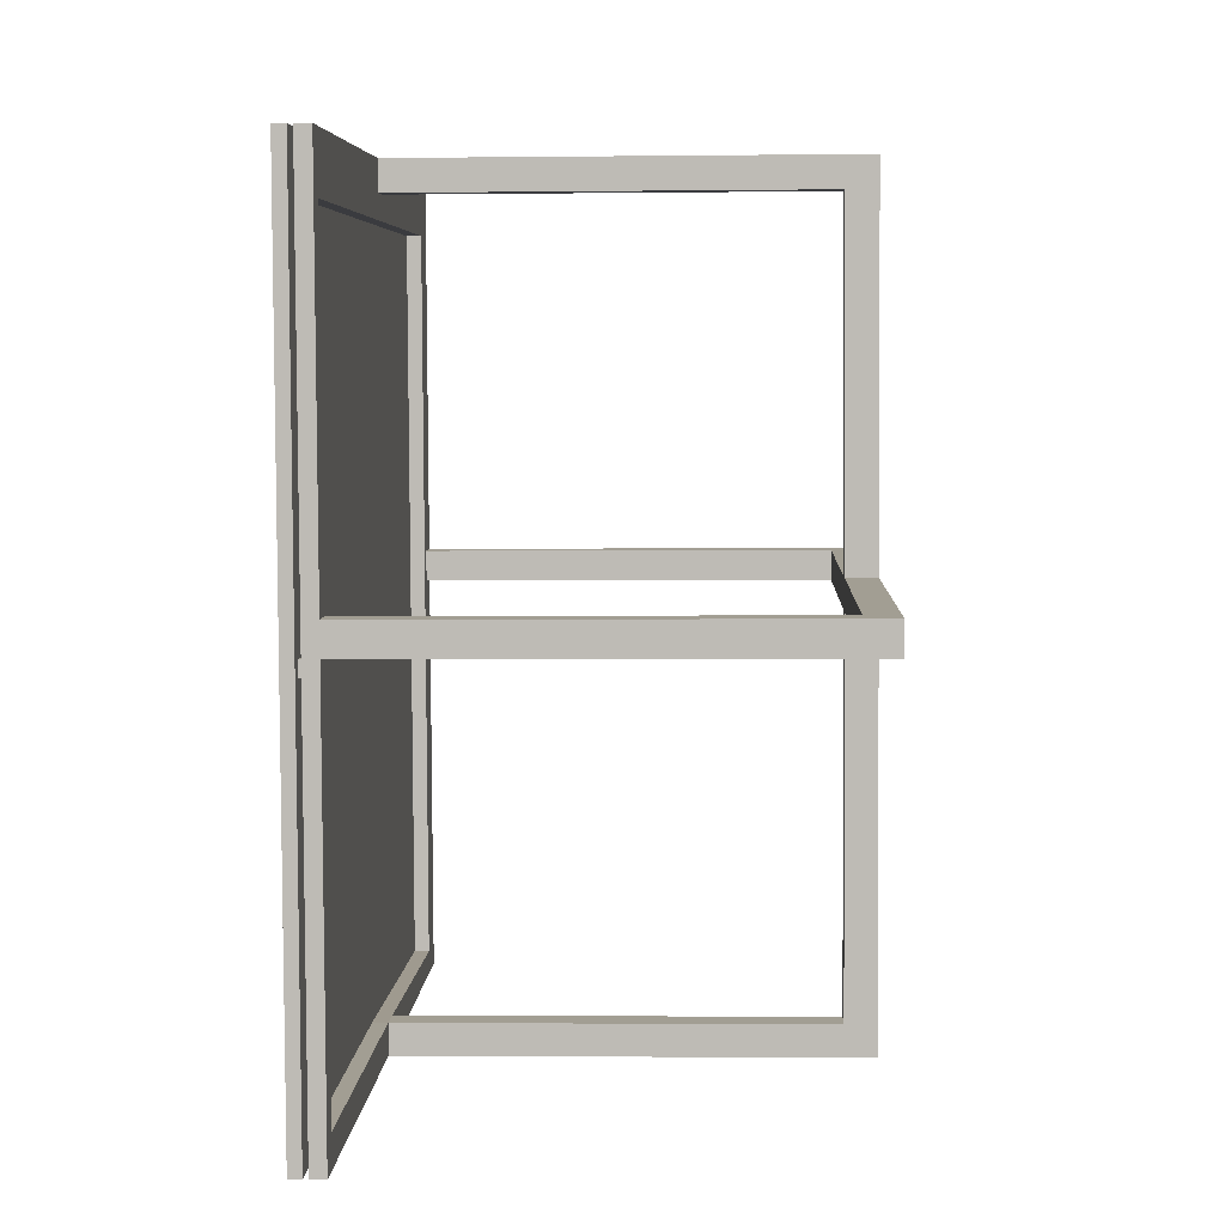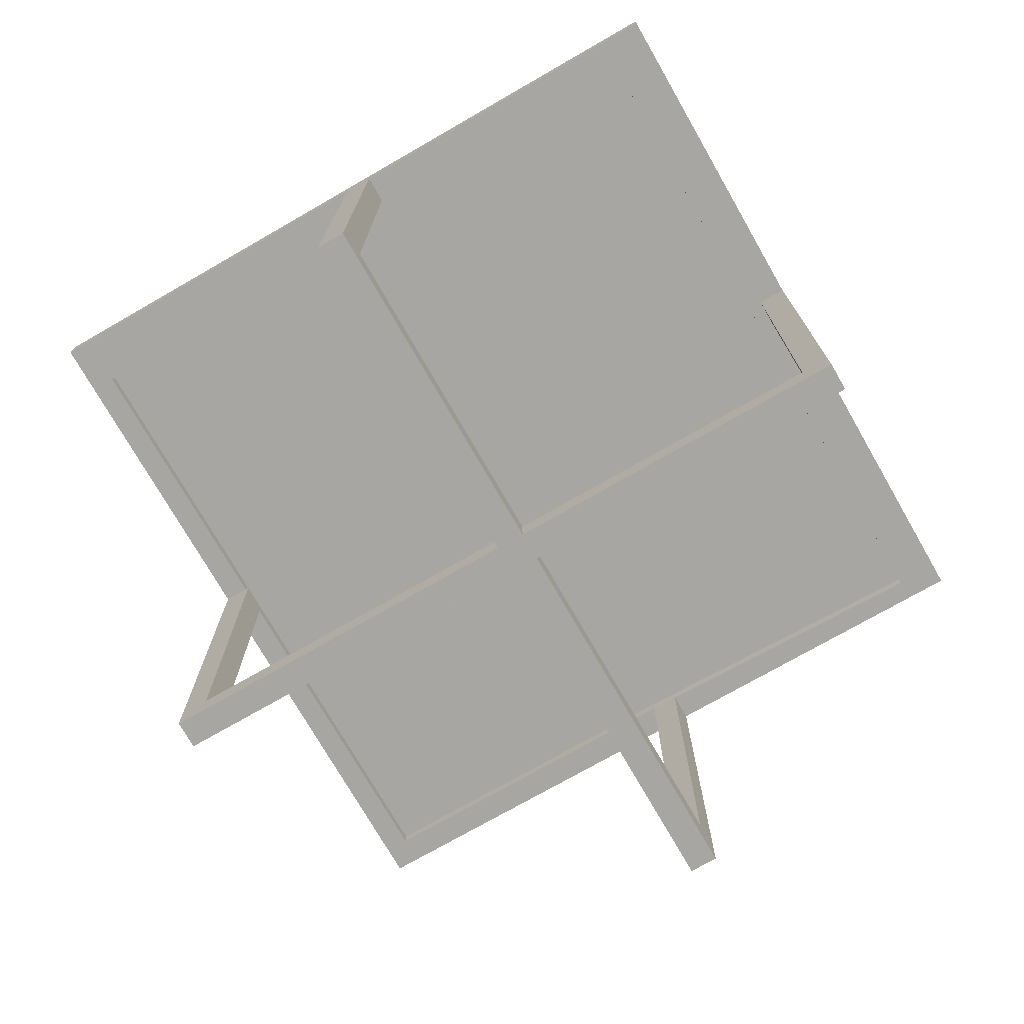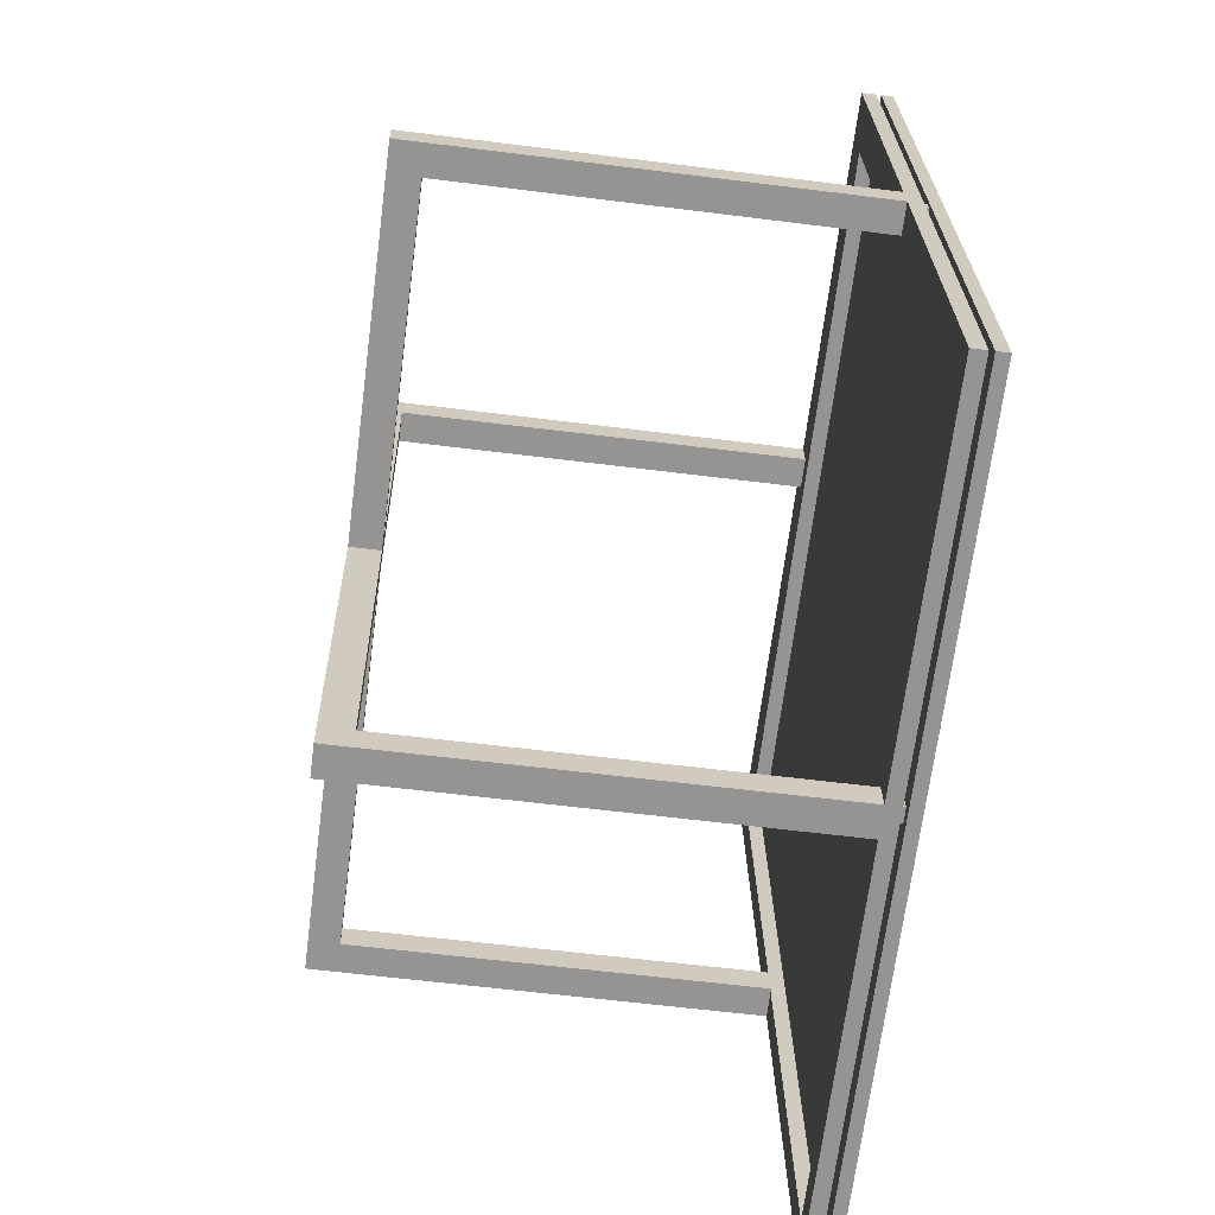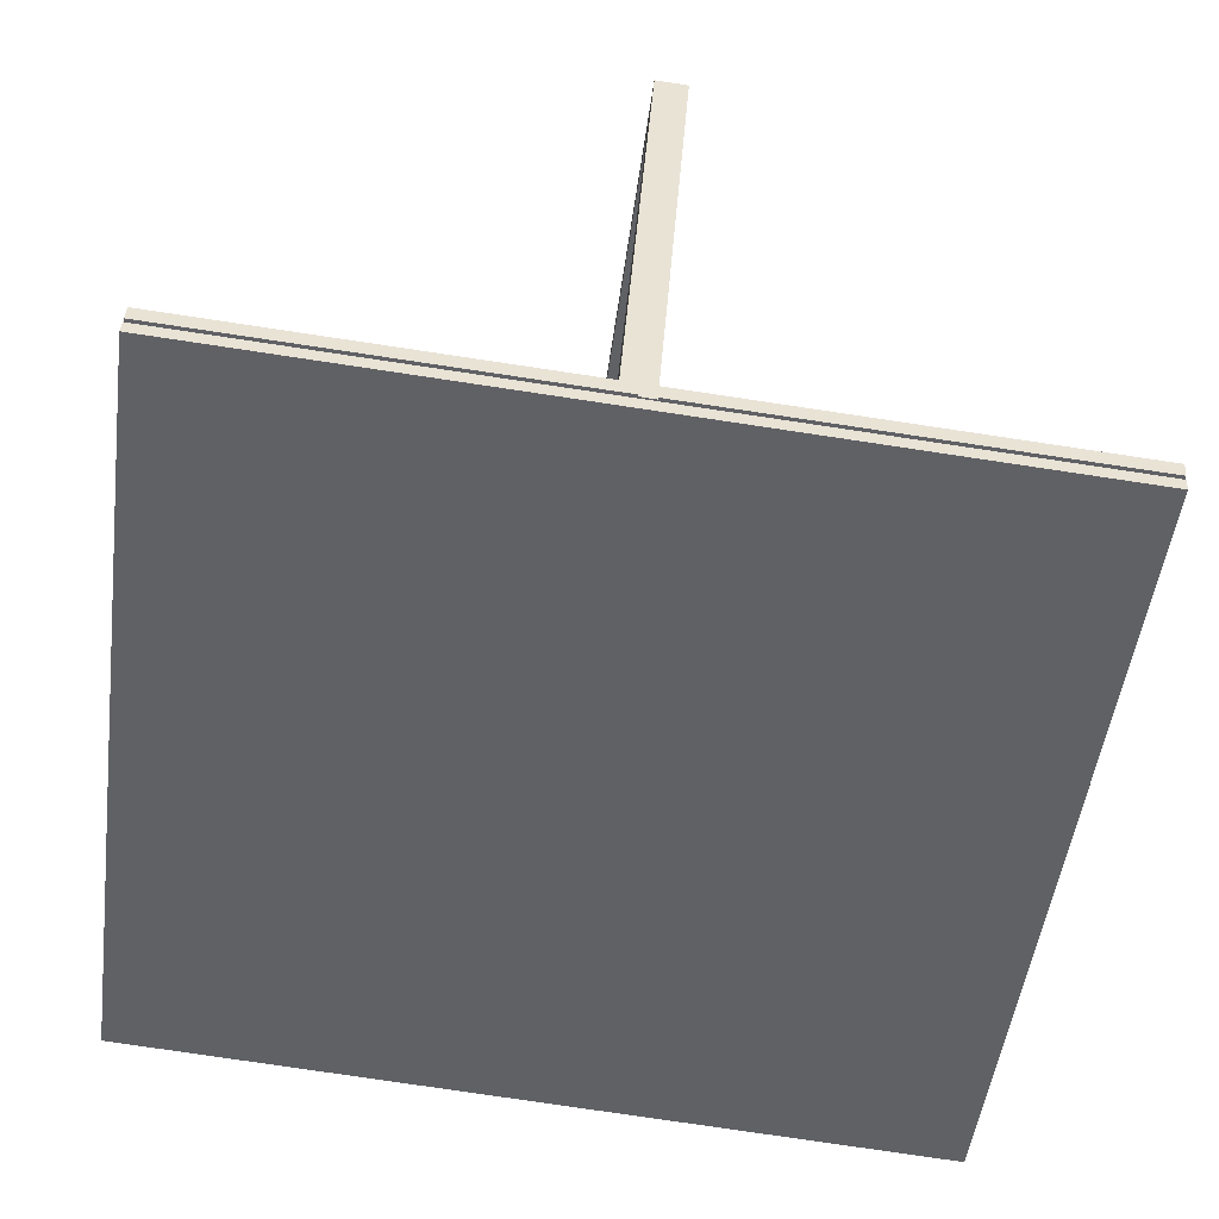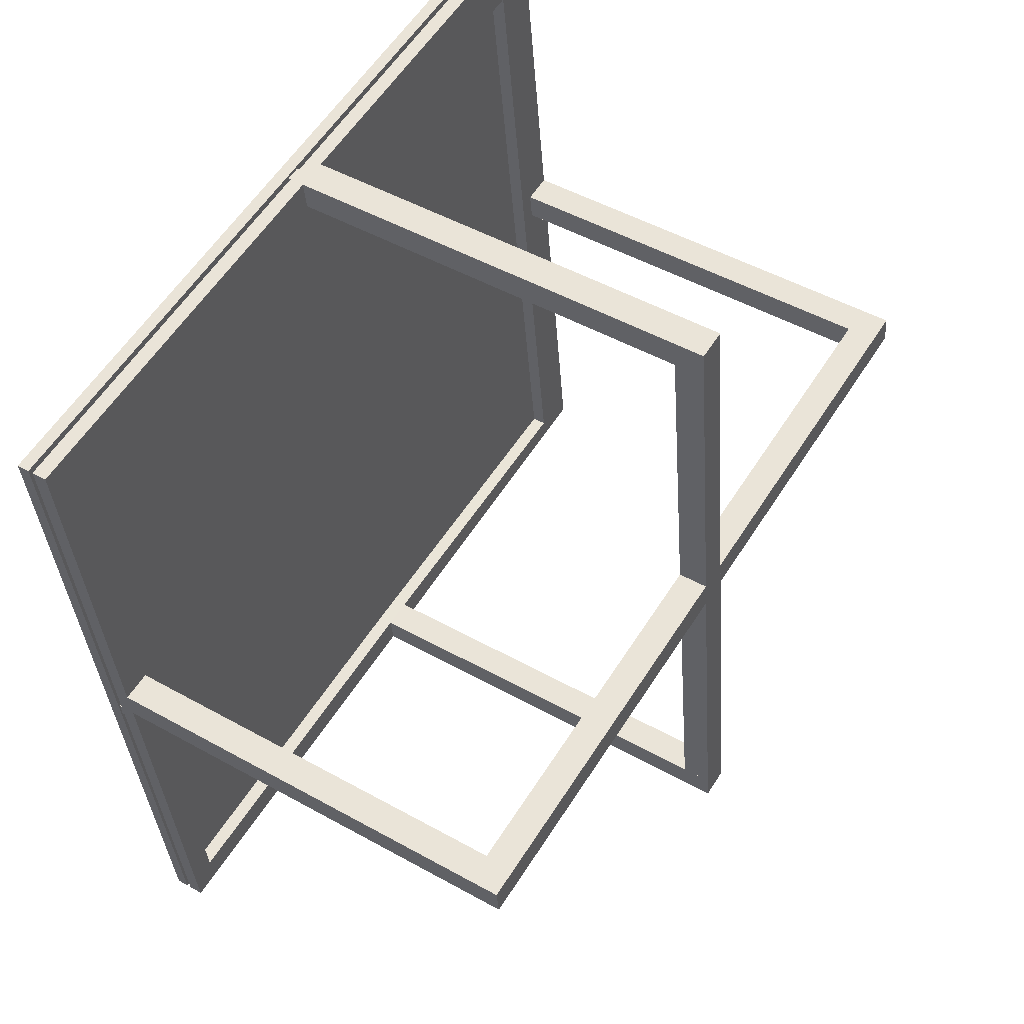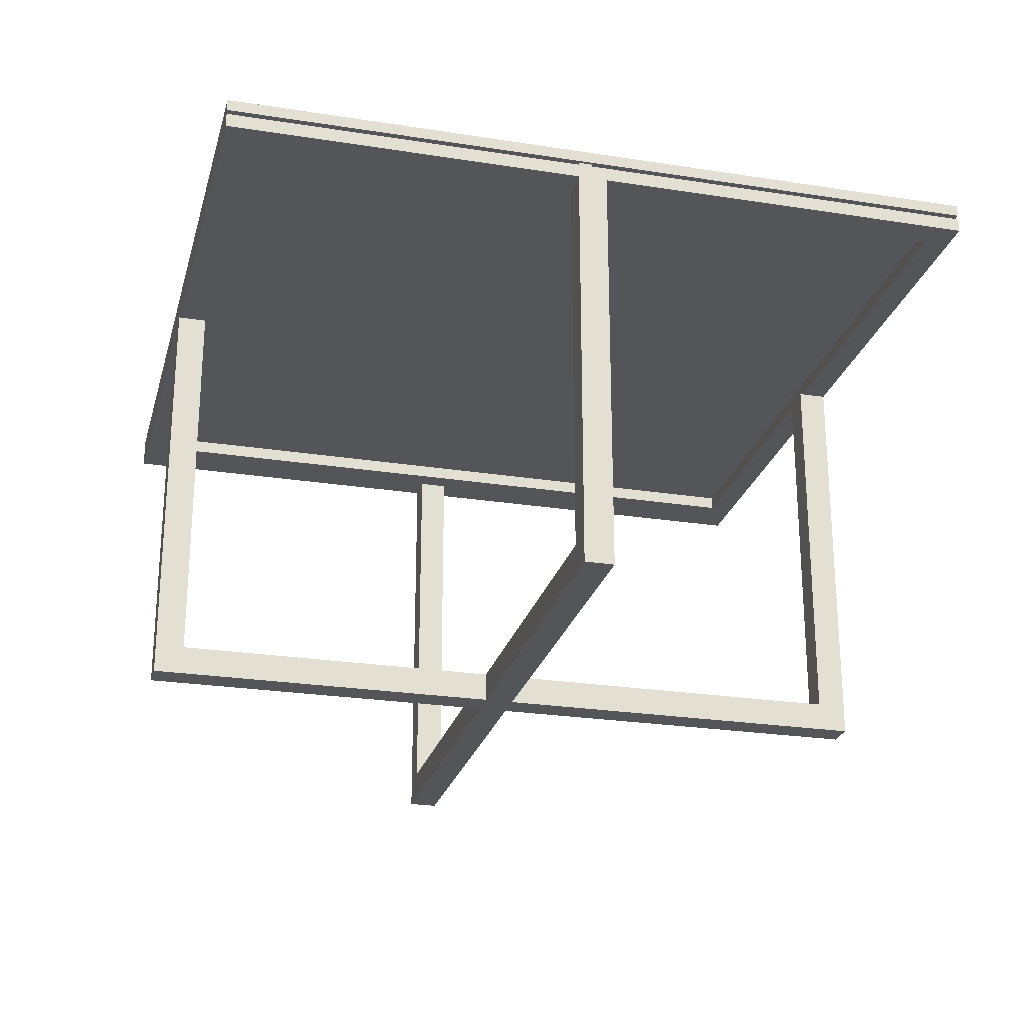
<metadata>
{"format":"obj","ext":"obj","renderer":"f3d","projection":"perspective","resolution":1024,"background":"white","views":[{"elev":-2.4,"azim":-87.6,"up":"+Z"},{"elev":-74.3,"azim":22.4,"up":"+Y"},{"elev":-59.6,"azim":82.6,"up":"+Z"},{"elev":40.5,"azim":-175.9,"up":"+Z"},{"elev":48.1,"azim":-57.8,"up":"+Z"},{"elev":-24.8,"azim":158.2,"up":"+Y"}]}
</metadata>
<code>
v -0.2905 0.07371 -0.04024
v -0.2799 0.07193 -0.03885
v -0.2905 0.07193 -0.04024
v -0.2799 0.07371 -0.03885
v -0.2813 0.07193 -0.02822
v -0.2919 0.07193 -0.02961
v -0.2813 0.07371 -0.02822
v -0.2919 0.07371 -0.02961
v -0.03562 0.07371 0.2913
v -0.02499 0.07193 0.2927
v -0.03562 0.07193 0.2913
v -0.02499 0.07371 0.2927
v -0.02638 0.07193 0.3033
v -0.03701 0.07193 0.3019
v -0.02638 0.07371 0.3033
v -0.03701 0.07371 0.3019
v 0.2562 0.07193 0.3402
v -0.3302 0.0612 0.2636
v 0.2562 0.0612 0.3402
v -0.3302 0.07193 0.2636
v -0.3056 0.0612 0.2265
v 0.3328 0.0612 -0.2462
v -0.3056 0.07193 0.2265
v -0.2536 0.07193 -0.3228
v 0.2278 0.0612 0.2961
v -0.2536 0.0612 -0.3228
v 0.3328 0.07193 -0.2462
v 0.297 0.0612 -0.2338
v 0.2278 0.07193 0.2961
v -0.2371 0.0612 -0.2981
v 0.297 0.07193 -0.2338
v 0.0367 0.0612 -0.2624
v -0.2371 0.07193 -0.2981
v 0.0367 0.07193 -0.2624
v 0.2695 0.0612 0.06626
v 0.2916 -0.2632 0.06915
v 0.2916 0.0612 0.06915
v 0.2695 -0.2409 0.06626
v 0.2945 0.0612 0.047
v 0.2724 -0.2409 0.0441
v -0.2727 -0.2632 -0.004562
v 0.2945 -0.2632 0.047
v 0.2724 0.0612 0.0441
v -0.2727 -0.2409 -0.004562
v -0.2698 -0.2409 -0.02671
v -0.2948 0.0612 -0.007455
v -0.2698 -0.2632 -0.02671
v -0.2698 0.0612 -0.02671
v -0.2727 0.0612 -0.004562
v -0.2948 -0.2632 -0.007455
v -0.2919 -0.2632 -0.02961
v -0.2919 0.0612 -0.02961
v 0.2853 0.07371 0.03498
v 0.2959 0.07193 0.03637
v 0.2853 0.07193 0.03498
v 0.2959 0.07371 0.03637
v 0.2945 0.07193 0.047
v 0.2839 0.07193 0.04561
v 0.2945 0.07371 0.047
v 0.2839 0.07371 0.04561
v 0.05112 0.07371 -0.283
v 0.06175 0.07193 -0.2816
v 0.05112 0.07193 -0.283
v 0.06175 0.07371 -0.2816
v 0.06036 0.07193 -0.271
v 0.04973 0.07193 -0.2724
v 0.06036 0.07371 -0.271
v 0.04973 0.07371 -0.2724
v -0.03411 0.0612 0.2798
v -0.03701 -0.2632 0.3019
v -0.03701 0.0612 0.3019
v -0.03411 -0.2409 0.2798
v -0.01486 0.0612 0.3048
v -0.01196 -0.2409 0.2826
v 0.0367 -0.2632 -0.2624
v -0.01486 -0.2632 0.3048
v -0.01196 0.0612 0.2826
v 0.0367 -0.2409 -0.2624
v 0.05886 -0.2409 -0.2595
v 0.0396 0.0612 -0.2845
v 0.05886 -0.2632 -0.2595
v 0.05886 0.0612 -0.2595
v 0.0396 -0.2632 -0.2845
v 0.06175 -0.2632 -0.2816
v 0.06175 0.0612 -0.2816
v -0.2536 0.07539 -0.3228
v 0.2562 0.07539 0.3402
v -0.3302 0.07539 0.2636
v 0.3328 0.07539 -0.2462
v 0.2562 0.08433 0.3402
v -0.2536 0.08433 -0.3228
v 0.3328 0.08433 -0.2462
v -0.3302 0.08433 0.2636
g mesh1_mesh1-geometry
f 1 2 3
f 2 1 4
f 3 2 1
f 4 1 2
f 5 3 2
f 2 3 5
f 6 1 3
f 3 1 6
f 1 7 4
f 4 7 1
f 7 2 4
f 4 2 7
f 3 5 6
f 6 5 3
f 2 7 5
f 5 7 2
f 1 6 8
f 8 6 1
f 7 1 8
f 8 1 7
f 7 6 5
f 5 6 7
f 6 7 8
f 8 7 6
g mesh2_mesh2-geometry
l 4 7
l 1 4
l 2 4
l 7 8
l 5 7
l 3 1
l 8 1
l 3 2
l 2 5
l 6 8
l 5 6
l 6 3
g mesh3_mesh3-geometry
f 9 10 11
f 10 9 12
f 11 10 9
f 12 9 10
f 13 11 10
f 10 11 13
f 14 9 11
f 11 9 14
f 9 15 12
f 12 15 9
f 15 10 12
f 12 10 15
f 11 13 14
f 14 13 11
f 10 15 13
f 13 15 10
f 9 14 16
f 16 14 9
f 15 9 16
f 16 9 15
f 15 14 13
f 13 14 15
f 14 15 16
f 16 15 14
g mesh4_mesh4-geometry
l 12 15
l 9 12
l 10 12
l 15 16
l 13 15
l 11 9
l 16 9
l 11 10
l 10 13
l 14 16
l 13 14
l 14 11
g mesh5_mesh5-geometry
f 17 18 19
f 18 17 20
f 19 18 17
f 20 17 18
f 21 19 18
f 18 19 21
f 22 17 19
f 19 17 22
f 17 23 20
f 20 23 17
f 24 18 20
f 20 18 24
f 19 21 25
f 25 21 19
f 26 21 18
f 18 21 26
f 17 22 27
f 27 22 17
f 19 28 22
f 22 28 19
f 23 17 29
f 29 17 23
f 23 24 20
f 20 24 23
f 18 24 26
f 26 24 18
f 21 29 25
f 25 29 21
f 19 25 28
f 28 25 19
f 21 26 30
f 30 26 21
f 26 27 22
f 22 27 26
f 31 17 27
f 27 17 31
f 32 22 28
f 28 22 32
f 29 17 31
f 31 17 29
f 29 21 23
f 23 21 29
f 24 23 33
f 33 23 24
f 27 26 24
f 24 26 27
f 31 25 29
f 29 25 31
f 25 31 28
f 28 31 25
f 30 26 22
f 22 26 30
f 30 23 21
f 21 23 30
f 27 34 31
f 31 34 27
f 30 22 32
f 32 22 30
f 31 32 28
f 28 32 31
f 23 30 33
f 33 30 23
f 24 33 27
f 27 33 24
f 27 33 34
f 34 33 27
f 32 31 34
f 34 31 32
f 34 30 32
f 32 30 34
f 30 34 33
f 33 34 30
g mesh6_mesh6-geometry
l 18 26
l 18 19
l 18 20
l 26 24
l 22 26
l 19 17
l 19 22
l 20 17
l 24 20
l 24 27
l 22 27
l 17 27
g mesh7_mesh7-geometry
l 32 30
l 28 32
l 32 34
l 30 21
l 30 33
l 25 28
l 28 31
l 34 33
l 31 34
l 21 25
l 21 23
l 33 23
l 25 29
l 29 31
l 23 29
g mesh8_mesh8-geometry
f 35 36 37
f 36 35 38
f 37 36 35
f 38 35 36
f 36 39 37
f 37 39 36
f 39 35 37
f 37 35 39
f 35 40 38
f 38 40 35
f 36 38 41
f 41 38 36
f 39 36 42
f 42 36 39
f 35 39 43
f 43 39 35
f 40 35 43
f 43 35 40
f 40 44 38
f 38 44 40
f 41 38 44
f 44 38 41
f 41 42 36
f 36 42 41
f 42 40 39
f 39 40 42
f 43 39 40
f 40 39 43
f 44 40 45
f 45 40 44
f 44 46 41
f 41 46 44
f 41 45 44
f 44 45 41
f 42 41 47
f 47 41 42
f 40 42 47
f 47 42 40
f 40 47 45
f 45 47 40
f 48 44 45
f 45 44 48
f 46 44 49
f 49 44 46
f 41 46 50
f 50 46 41
f 45 41 47
f 47 41 45
f 50 47 41
f 41 47 50
f 51 45 47
f 47 45 51
f 44 48 49
f 49 48 44
f 45 51 48
f 48 51 45
f 48 46 49
f 49 46 48
f 46 51 50
f 50 51 46
f 47 50 51
f 51 50 47
f 48 51 52
f 52 51 48
f 46 48 52
f 52 48 46
f 51 46 52
f 52 46 51
g mesh9_mesh9-geometry
l 44 49
l 38 44
l 41 44
l 44 45
l 49 46
l 48 49
l 38 35
l 38 40
l 41 36
l 41 50
l 47 41
l 40 45
l 47 45
l 45 48
l 50 46
l 46 52
l 52 48
l 35 37
l 43 35
l 40 43
l 36 37
l 42 36
l 50 51
l 47 42
l 51 47
l 51 52
l 39 37
l 43 39
l 42 39
g mesh10_mesh10-geometry
f 53 54 55
f 54 53 56
f 55 54 53
f 56 53 54
f 57 55 54
f 54 55 57
f 58 53 55
f 55 53 58
f 53 59 56
f 56 59 53
f 59 54 56
f 56 54 59
f 55 57 58
f 58 57 55
f 54 59 57
f 57 59 54
f 53 58 60
f 60 58 53
f 59 53 60
f 60 53 59
f 59 58 57
f 57 58 59
f 58 59 60
f 60 59 58
g mesh11_mesh11-geometry
l 56 59
l 53 56
l 54 56
l 59 60
l 57 59
l 55 53
l 60 53
l 55 54
l 54 57
l 58 60
l 57 58
l 58 55
g mesh12_mesh12-geometry
f 61 62 63
f 62 61 64
f 63 62 61
f 64 61 62
f 65 63 62
f 62 63 65
f 66 61 63
f 63 61 66
f 61 67 64
f 64 67 61
f 67 62 64
f 64 62 67
f 63 65 66
f 66 65 63
f 62 67 65
f 65 67 62
f 61 66 68
f 68 66 61
f 67 61 68
f 68 61 67
f 67 66 65
f 65 66 67
f 66 67 68
f 68 67 66
g mesh13_mesh13-geometry
l 64 67
l 61 64
l 62 64
l 67 68
l 65 67
l 63 61
l 68 61
l 63 62
l 62 65
l 66 68
l 65 66
l 66 63
g mesh14_mesh14-geometry
f 69 70 71
f 70 69 72
f 71 70 69
f 72 69 70
f 70 73 71
f 71 73 70
f 73 69 71
f 71 69 73
f 69 74 72
f 72 74 69
f 70 72 75
f 75 72 70
f 73 70 76
f 76 70 73
f 69 73 77
f 77 73 69
f 74 69 77
f 77 69 74
f 74 78 72
f 72 78 74
f 75 72 78
f 78 72 75
f 75 76 70
f 70 76 75
f 76 74 73
f 73 74 76
f 77 73 74
f 74 73 77
f 78 74 79
f 79 74 78
f 78 80 75
f 75 80 78
f 75 79 78
f 78 79 75
f 76 75 81
f 81 75 76
f 74 76 81
f 81 76 74
f 74 81 79
f 79 81 74
f 82 78 79
f 79 78 82
f 80 78 32
f 32 78 80
f 75 80 83
f 83 80 75
f 79 75 81
f 81 75 79
f 83 81 75
f 75 81 83
f 84 79 81
f 81 79 84
f 78 82 32
f 32 82 78
f 79 84 82
f 82 84 79
f 82 80 32
f 32 80 82
f 80 84 83
f 83 84 80
f 81 83 84
f 84 83 81
f 82 84 85
f 85 84 82
f 80 82 85
f 85 82 80
f 84 80 85
f 85 80 84
g mesh15_mesh15-geometry
f 86 87 88
f 87 86 89
f 88 87 86
f 89 86 87
f 90 88 87
f 87 88 90
f 88 91 86
f 86 91 88
f 86 92 89
f 89 92 86
f 89 90 87
f 87 90 89
f 88 90 93
f 93 90 88
f 91 88 93
f 93 88 91
f 92 86 91
f 91 86 92
f 90 89 92
f 92 89 90
f 90 91 93
f 93 91 90
f 91 90 92
f 92 90 91

</code>
